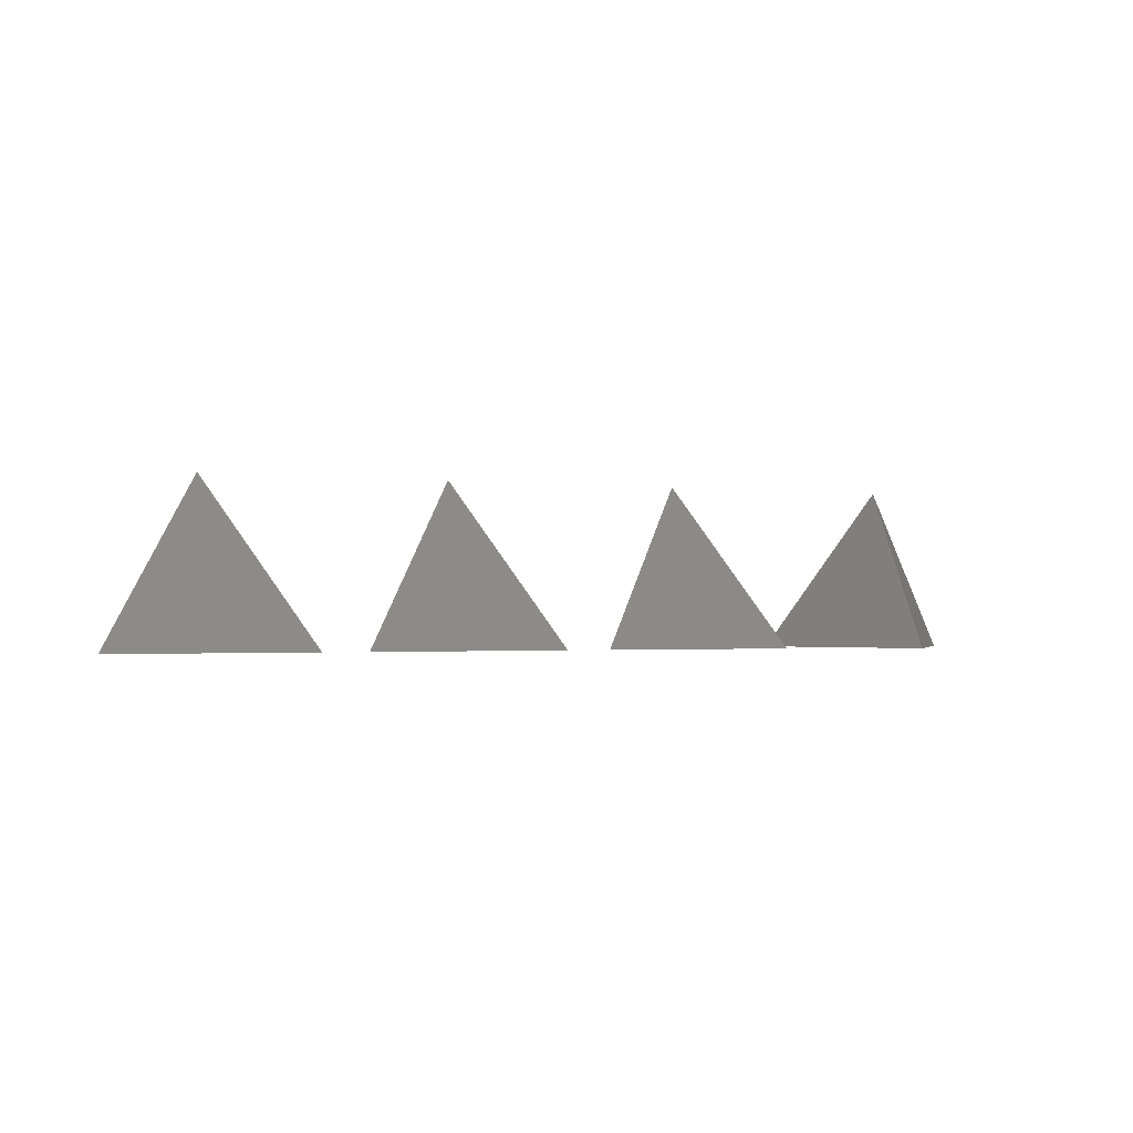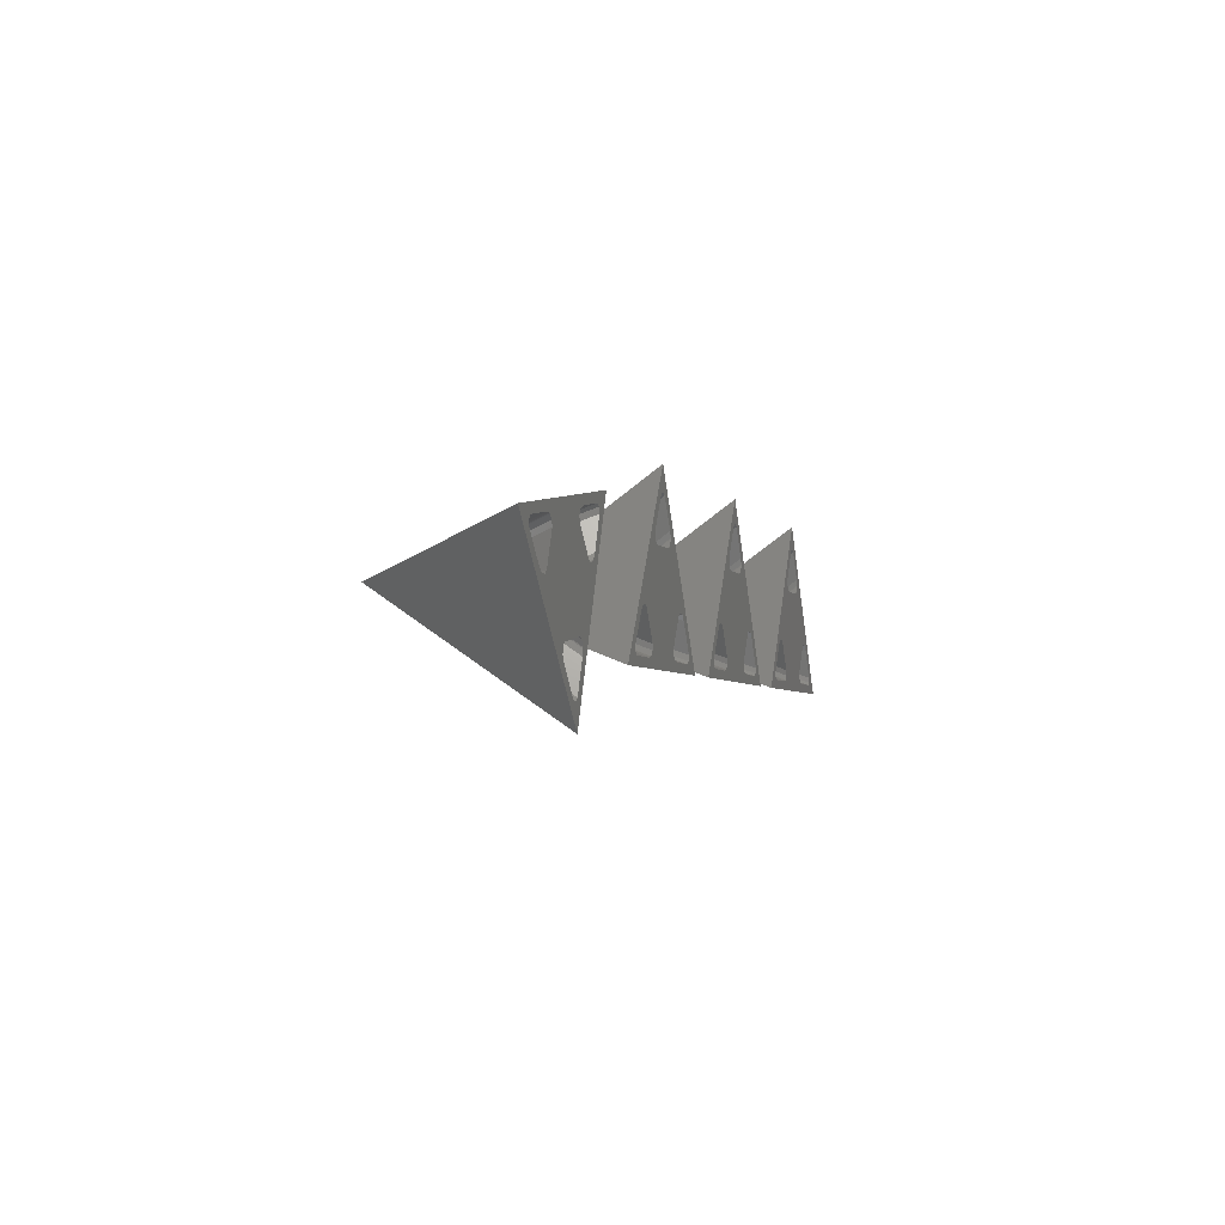
<metadata>
{"format":"stl","ext":"stl","renderer":"f3d","projection":"perspective","resolution":1024,"background":"white","views":[{"elev":-1.5,"azim":-25.6,"up":"+Z"},{"elev":-4.2,"azim":107.5,"up":"+Y"}]}
</metadata>
<code>
# stl→obj: 363 verts, 782 faces
v 1.313e-15 4.339e-07 10
v 0.01402 7.071 1.107e-15
v -6.131 -3.523 -4.62e-15
v 6.117 -3.548 6.346e-15
v 1.304 3.741 2.191e-15
v 4.587 -3.004 4.988e-15
v 2.587 -3 3.197e-15
v -4.895 -2.47 -3.491e-15
v -4.878 -2.803 -3.483e-15
v -4.599 -2.986 -3.237e-15
v -2.6 -2.989 -1.447e-15
v -1.916 -2.597 -8.265e-16
v -2.17 -2.884 -1.06e-15
v -2.223 -2.915 -1.108e-15
v -1.414 3.383 -2.499e-16
v -2.929 -0.5297 -1.69e-15
v -1.29 3.746 -1.314e-16
v 1.006 2.802 1.904e-15
v -1.933 -2.264 -8.347e-16
v -0.9942 2.806 1.134e-16
v -3.585 -0.4228 -2.275e-15
v -3.208 -0.3474 -1.935e-15
v -3.638 -0.4525 -2.323e-15
v -3.892 -0.7409 -2.557e-15
v -1.414 3.322 -2.511e-16
v -1.291 2.957 -1.494e-16
v -0.2859 5.476 8.043e-16
v 3.889 -0.7561 4.411e-15
v 1.303 2.952 2.173e-15
v 1.426 3.315 2.292e-15
v 1.426 3.376 2.293e-15
v 0.01097 5.626 1.073e-15
v 0.3081 5.475 1.336e-15
v 1.924 -2.272 2.618e-15
v 3.636 -0.4672 4.189e-15
v 1.906 -2.605 2.595e-15
v 2.158 -2.894 2.815e-15
v 2.211 -2.925 2.862e-15
v 4.885 -2.49 5.265e-15
v 4.866 -2.823 5.242e-15
v 2.927 -0.5417 3.554e-15
v 3.207 -0.3606 3.808e-15
v 3.583 -0.4364 4.143e-15
v -2.229 -0.9382 4.349
v -2.168 -1.246 4.42
v -1.726 0.5037 3.532
v -1.577 0.7317 3.361
v -1.542 0.7513 3.332
v -1.316 0.7635 3.19
v -1.295 0.7515 3.119
v -1.296 0.7515 3.119
v -1.035 0.5588 3.089
v -1.173 0.6808 3.131
v -0.03866 -1.175 3.089
v -0.002842 -1.498 3.12
v -0.002582 -1.359 3.132
v -0.003019 -1.521 3.189
v -0.003089 -1.522 3.189
v -0.1268 -1.71 3.332
v -0.003003 -1.498 3.12
v -0.1623 -1.731 3.361
v -0.4341 -1.745 3.532
v -1.933 -1.453 4.348
v -1.418 0.9655 3.332
v -1.418 1.006 3.361
v -1.295 1.248 3.532
v -0.292 2.401 4.349
v 0.004774 2.501 4.42
v 0.302 2.4 4.349
v 1.299 1.243 3.532
v 1.422 1 3.361
v 1.422 0.9592 3.332
v 1.319 0.7581 3.189
v 1.298 0.7462 3.12
v 1.178 0.6769 3.132
v 1.002 0.6176 3.09
v -0.9985 0.6212 3.089
v -1.174 0.6808 3.131
v 0.03411 -1.176 3.09
v -0.002696 -1.359 3.132
v 1.037 0.5543 3.089
v 1.545 0.7457 3.332
v 1.58 0.725 3.361
v 1.729 0.4971 3.533
v 2.225 -0.947 4.348
v 2.163 -1.255 4.42
v 1.927 -1.461 4.349
v 0.4267 -1.747 3.532
v 0.1556 -1.732 3.361
v 0.1201 -1.712 3.332
v 21.13 -3.521 -7.086e-15
v 15 -3.772e-07 10
v 8.885 -3.55 -5.905e-16
v 16.29 3.746 -5.972e-17
v 14.98 7.071 2.671e-15
v 19.6 -2.984 -5.942e-15
v 17.6 -2.988 -4.882e-15
v 10.12 -2.492 -5.974e-16
v 10.13 -2.824 -8.105e-16
v 10.41 -3.006 -1.071e-15
v 12.41 -3.002 -2.131e-15
v 13.1 -2.605 -2.252e-15
v 12.84 -2.894 -2.294e-15
v 12.79 -2.925 -2.285e-15
v 13.57 3.376 1.158e-15
v 12.07 -0.5426 -4.443e-16
v 13.69 3.74 1.316e-15
v 15.99 2.807 -4.785e-16
v 13.08 -2.273 -2.038e-15
v 13.99 2.802 5.822e-16
v 11.42 -0.4382 -3.128e-17
v 11.79 -0.3614 -1.849e-16
v 11.36 -0.469 -2.246e-17
v 11.11 -0.7578 -6.492e-17
v 13.57 3.314 1.121e-15
v 13.7 2.952 8.326e-16
v 14.69 5.475 1.849e-15
v 18.89 -0.7392 -4.192e-15
v 16.29 2.958 -5.435e-16
v 16.41 3.322 -3.852e-16
v 16.41 3.384 -3.477e-16
v 14.99 5.626 1.783e-15
v 15.28 5.476 1.534e-15
v 16.93 -2.263 -4.083e-15
v 18.64 -0.4509 -3.88e-15
v 16.92 -2.596 -4.278e-15
v 17.17 -2.883 -4.589e-15
v 17.22 -2.914 -4.636e-15
v 19.9 -2.468 -5.784e-15
v 19.88 -2.801 -5.979e-15
v 17.93 -0.5284 -3.551e-15
v 18.21 -0.346 -3.587e-15
v 18.58 -0.4212 -3.833e-15
v 12.78 -0.9485 4.349
v 12.84 -1.255 4.42
v 13.27 0.4962 3.532
v 13.42 0.7242 3.361
v 13.45 0.7449 3.332
v 13.7 0.746 3.119
v 13.68 0.7579 3.19
v 13.96 0.5543 3.089
v 13.82 0.676 3.131
v 14.97 -1.176 3.09
v 15 -1.498 3.119
v 15 -1.358 3.132
v 15 -1.522 3.189
v 15 -1.498 3.12
v 14.88 -1.711 3.332
v 14.85 -1.732 3.361
v 14.57 -1.747 3.533
v 13.07 -1.462 4.348
v 13.58 0.9994 3.361
v 13.58 0.9586 3.332
v 13.7 1.243 3.532
v 14.7 2.4 4.349
v 14.99 2.501 4.42
v 15.29 2.401 4.349
v 16.29 1.249 3.532
v 16.42 1.007 3.361
v 16.42 0.9661 3.332
v 16.32 0.7641 3.189
v 16.32 0.7638 3.189
v 16.29 0.7521 3.119
v 16.17 0.6816 3.132
v 16.17 0.6816 3.131
v 16 0.6219 3.09
v 14 0.6169 3.089
v 13.82 0.6761 3.132
v 13.68 0.7578 3.19
v 15.04 -1.175 3.089
v 16.04 0.5593 3.089
v 16.54 0.7519 3.332
v 16.58 0.7323 3.361
v 16.73 0.5044 3.532
v 17.23 -0.9372 4.349
v 17.17 -1.245 4.42
v 16.93 -1.453 4.348
v 15.43 -1.745 3.532
v 15.16 -1.731 3.361
v 15.13 -1.71 3.332
v 15 -1.521 3.189
v 30 -2.385e-15 10
v 30 7.071 2.512e-15
v 23.87 -3.533 -8.533e-16
v 36.12 -3.538 -5.083e-15
v 31.3 3.743 3.45e-16
v 34.59 -2.997 -4.274e-15
v 32.59 -2.996 -3.585e-15
v 25.11 -2.478 -7.341e-16
v 25.13 -2.811 -9.123e-16
v 25.41 -2.993 -1.102e-15
v 27.41 -2.994 -1.793e-15
v 28.09 -2.6 -1.825e-15
v 27.83 -2.888 -1.887e-15
v 27.78 -2.919 -1.884e-15
v 28.58 3.38 1.095e-15
v 27.07 -0.5346 -4.069e-16
v 28.7 3.744 1.241e-15
v 31 2.803 -3.808e-17
v 28.07 -2.267 -1.647e-15
v 29 2.805 6.529e-16
v 26.42 -0.4277 -1.253e-16
v 26.79 -0.3529 -2.167e-16
v 26.36 -0.4584 -1.232e-16
v 26.11 -0.7467 -1.843e-16
v 28.58 3.319 1.064e-15
v 28.7 2.955 8.332e-16
v 29.71 5.475 1.79e-15
v 33.89 -0.7501 -2.871e-15
v 31.3 2.954 -6.264e-17
v 31.42 3.318 8.296e-17
v 31.42 3.379 1.146e-16
v 30 5.626 1.766e-15
v 30.3 5.475 1.585e-15
v 31.93 -2.269 -2.979e-15
v 33.64 -0.4618 -2.635e-15
v 31.91 -2.601 -3.144e-15
v 32.16 -2.89 -3.381e-15
v 32.22 -2.92 -3.415e-15
v 34.89 -2.483 -4.111e-15
v 34.87 -2.815 -4.277e-15
v 32.93 -0.5368 -2.429e-15
v 33.21 -0.3551 -2.431e-15
v 33.58 -0.4311 -2.601e-15
v 27.77 -0.9416 4.348
v 27.83 -1.249 4.42
v 28.27 0.5013 3.533
v 28.42 0.7288 3.361
v 28.46 0.7495 3.332
v 28.7 0.7494 3.12
v 28.68 0.7613 3.189
v 28.96 0.5568 3.089
v 28.82 0.68 3.132
v 28.7 0.7493 3.12
v 29.96 -1.176 3.09
v 30 -1.498 3.12
v 30 -1.358 3.132
v 30 -1.359 3.132
v 30 -1.522 3.189
v 29.88 -1.711 3.332
v 29.84 -1.732 3.361
v 29.57 -1.746 3.532
v 28.07 -1.456 4.349
v 28.58 0.963 3.332
v 28.58 1.004 3.361
v 28.7 1.246 3.532
v 29.7 2.4 4.349
v 30 2.501 4.42
v 30.3 2.4 4.349
v 31.3 1.245 3.532
v 31.42 1.003 3.361
v 31.42 0.9617 3.332
v 31.32 0.7605 3.19
v 31.3 0.7485 3.119
v 31.17 0.6777 3.131
v 31 0.6188 3.089
v 31.18 0.6777 3.131
v 29 0.6201 3.09
v 28.82 0.6801 3.132
v 28.68 0.7611 3.189
v 30.04 -1.176 3.09
v 31.04 0.5563 3.089
v 31.54 0.7479 3.332
v 31.58 0.7273 3.361
v 31.73 0.4996 3.532
v 32.23 -0.944 4.349
v 32.17 -1.251 4.42
v 31.93 -1.458 4.348
v 30.43 -1.746 3.533
v 30.16 -1.731 3.361
v 30.12 -1.711 3.332
v 43.81 -6.97 1.05e-15
v 45 -4.801e-07 10
v 39.56 4.518 1.101e-15
v 44.37 -5.447 1.057e-15
v 51.63 2.451 1.091e-15
v 43.78 -5.346 1.057e-15
v 43.09 -3.471 1.066e-15
v 40.67 3.595 1.097e-15
v 40.6 3.27 1.095e-15
v 41.29 1.395 1.087e-15
v 43.48 2.561 1.092e-15
v 47.32 2.241 1.09e-15
v 47.28 1.91 1.089e-15
v 41.49 1.067 1.086e-15
v 41.54 1.028 1.085e-15
v 41.9 0.8906 1.085e-15
v 43.35 3.213 1.095e-15
v 43.56 2.886 1.094e-15
v 43.31 3.252 1.095e-15
v 42.95 3.39 1.096e-15
v 40.98 3.727 1.097e-15
v 47.98 0.03421 1.081e-15
v 43.54 -2.595 1.069e-15
v 43.04 -3.031 1.067e-15
v 43.03 -3.092 1.067e-15
v 48.96 0.08136 1.081e-15
v 45.51 -2.932 1.068e-15
v 48.66 -0.1605 1.08e-15
v 45.83 -3.571 1.065e-15
v 45.65 -3.909 1.063e-15
v 45.78 -3.131 1.067e-15
v 45.84 -3.511 1.065e-15
v 44.05 -5.545 1.056e-15
v 43.22 -2.694 1.069e-15
v 42.2 1.023 1.085e-15
v 48.22 -0.1926 1.08e-15
v 48.6 -0.1819 1.08e-15
v 47.68 2.504 1.092e-15
v 48.06 2.514 1.092e-15
v 50.24 1.619 1.088e-15
v 50.28 1.951 1.089e-15
v 50.03 2.176 1.09e-15
v 47.62 2.482 1.091e-15
v 43.08 1.598 4.42
v 42.96 1.305 4.349
v 43.34 1.762 4.349
v 44.87 1.794 3.532
v 45.14 1.734 3.361
v 45.17 1.708 3.332
v 45.25 1.476 3.12
v 45.26 1.5 3.189
v 45.23 1.338 3.131
v 45.25 1.476 3.119
v 45.16 1.165 3.089
v 43.88 -0.3735 3.09
v 43.6 -0.519 3.12
v 43.73 -0.4712 3.132
v 43.6 -0.5192 3.12
v 43.57 -0.5275 3.189
v 43.35 -0.4775 3.332
v 43.32 -0.4513 3.361
v 43.21 -0.2014 3.532
v 43.44 -0.7089 3.332
v 43.57 -0.5273 3.189
v 43.43 -0.7491 3.361
v 43.91 -0.4421 3.09
v 43.73 -0.4711 3.132
v 45.88 -0.7792 3.089
v 46.04 -0.8672 3.131
v 46.15 -0.9572 3.119
v 46.24 -1.188 3.332
v 46.17 -0.9726 3.19
v 46.23 -1.228 3.361
v 46.07 -1.447 3.532
v 44.89 -2.416 4.349
v 44.58 -2.465 4.42
v 44.3 -2.315 4.349
v 43.51 -1.009 3.532
v 45.23 1.153 3.09
v 45.23 1.338 3.132
v 45.41 1.666 3.332
v 45.26 1.499 3.189
v 45.45 1.68 3.361
v 45.72 1.649 3.532
v 47.15 1.11 4.349
v 47.35 0.8672 4.42
v 47.35 0.5534 4.349
v 46.62 -0.7845 3.532
v 46.43 -0.9842 3.361
v 46.39 -0.9986 3.332
v 45.93 -0.7231 3.089
v 46.04 -0.8676 3.132
f 1 2 3
f 4 1 3
f 5 2 4
f 6 4 7
f 3 2 8
f 3 8 9
f 3 9 10
f 3 10 4
f 10 11 4
f 12 4 13
f 14 13 4
f 15 16 17
f 18 19 20
f 21 2 22
f 23 2 21
f 24 2 23
f 8 2 24
f 18 12 19
f 16 15 19
f 15 25 19
f 25 26 19
f 26 20 19
f 17 2 27
f 28 29 4
f 29 30 4
f 30 31 4
f 31 5 4
f 32 2 33
f 33 2 5
f 27 2 32
f 22 2 17
f 22 17 16
f 12 18 34
f 35 18 28
f 12 34 36
f 12 36 37
f 12 37 38
f 12 38 7
f 12 7 4
f 28 4 39
f 6 40 4
f 41 18 42
f 40 39 4
f 18 29 28
f 42 18 43
f 43 18 35
f 34 18 41
f 14 4 11
f 4 2 1
f 44 45 9
f 8 44 9
f 24 46 44
f 8 24 44
f 23 47 46
f 24 23 46
f 21 48 47
f 23 21 47
f 49 48 22
f 22 50 51
f 49 22 51
f 49 48 49
f 48 21 22
f 16 52 53
f 22 16 50
f 50 16 53
f 54 52 19
f 19 52 16
f 55 56 12
f 12 56 54
f 12 54 19
f 57 58 59
f 59 58 60
f 60 55 12
f 60 12 59
f 59 12 13
f 59 13 61
f 61 13 14
f 61 14 62
f 62 14 11
f 62 11 63
f 63 11 10
f 63 10 45
f 45 10 9
f 64 25 15
f 65 64 15
f 15 17 66
f 65 15 66
f 17 27 67
f 66 17 67
f 27 32 68
f 67 27 68
f 32 33 69
f 68 32 69
f 5 70 33
f 33 70 69
f 31 71 5
f 5 71 70
f 30 72 31
f 31 72 71
f 73 72 73
f 73 72 30
f 73 30 29
f 73 29 74
f 29 74 74
f 75 74 29
f 75 29 18
f 75 18 76
f 75 76 75
f 18 20 76
f 76 20 77
f 53 78 77
f 53 77 50
f 77 20 50
f 20 26 50
f 26 51 50
f 49 51 26
f 64 49 25
f 25 49 26
f 36 34 79
f 56 36 79
f 80 56 79
f 60 36 55
f 56 55 36
f 34 41 81
f 79 34 81
f 41 42 74
f 81 41 75
f 75 41 74
f 42 43 82
f 74 42 73
f 73 42 82
f 74 42 74
f 43 35 83
f 82 43 83
f 28 84 35
f 35 84 83
f 39 85 28
f 28 85 84
f 39 40 85
f 85 40 86
f 40 6 86
f 86 6 87
f 6 7 87
f 87 7 88
f 7 38 88
f 88 38 89
f 38 37 89
f 89 37 90
f 90 37 36
f 58 90 60
f 60 90 36
f 47 48 46
f 46 48 49
f 46 49 78
f 46 78 53
f 46 53 52
f 46 52 54
f 46 54 56
f 46 56 80
f 46 80 57
f 46 57 59
f 46 59 61
f 46 61 62
f 46 62 63
f 46 63 45
f 46 45 44
f 67 68 66
f 66 68 69
f 66 69 70
f 66 70 71
f 66 71 72
f 66 72 73
f 66 73 75
f 66 75 76
f 66 76 77
f 66 77 78
f 66 78 49
f 66 49 49
f 66 49 64
f 66 64 65
f 80 79 57
f 57 79 81
f 57 81 75
f 57 75 75
f 57 75 73
f 73 73 82
f 73 82 57
f 57 82 83
f 57 83 84
f 57 84 85
f 57 85 86
f 57 86 87
f 57 87 88
f 57 88 89
f 57 89 90
f 57 90 58
f 91 92 93
f 94 95 91
f 96 91 97
f 93 95 98
f 93 98 99
f 93 99 100
f 93 100 91
f 100 101 91
f 102 91 103
f 104 103 91
f 105 106 107
f 108 109 110
f 111 95 112
f 113 95 111
f 114 95 113
f 98 95 114
f 108 102 109
f 106 105 109
f 105 115 109
f 115 116 109
f 116 110 109
f 107 95 117
f 118 119 91
f 119 120 91
f 120 121 91
f 121 94 91
f 122 95 123
f 123 95 94
f 117 95 122
f 112 95 107
f 112 107 106
f 102 108 124
f 125 108 118
f 102 124 126
f 102 126 127
f 102 127 128
f 102 128 97
f 102 97 91
f 118 91 129
f 96 130 91
f 131 108 132
f 130 129 91
f 108 119 118
f 132 108 133
f 133 108 125
f 124 108 131
f 104 91 101
f 92 95 93
f 92 91 95
f 134 135 99
f 98 134 99
f 114 136 134
f 98 114 134
f 113 137 136
f 114 113 136
f 111 138 137
f 113 111 137
f 112 139 139
f 140 112 139
f 140 138 112
f 138 111 112
f 106 141 142
f 112 106 139
f 139 106 142
f 143 141 109
f 109 141 106
f 144 145 102
f 102 145 143
f 102 143 109
f 146 147 148
f 102 147 144
f 148 147 102
f 148 102 103
f 148 103 149
f 149 103 104
f 149 104 150
f 150 104 101
f 150 101 151
f 151 101 100
f 151 100 135
f 135 100 99
f 105 152 153
f 115 105 153
f 107 154 152
f 105 107 152
f 117 155 154
f 107 117 154
f 122 156 155
f 117 122 155
f 123 157 156
f 122 123 156
f 158 157 94
f 94 157 123
f 159 158 121
f 121 158 94
f 159 121 160
f 160 121 120
f 160 161 162
f 163 161 160
f 163 160 120
f 163 120 163
f 120 119 163
f 164 165 166
f 166 165 163
f 166 163 119
f 166 119 108
f 166 108 167
f 167 108 110
f 167 142 168
f 139 142 167
f 139 167 110
f 139 110 139
f 110 116 139
f 153 169 140
f 139 153 140
f 139 116 153
f 116 115 153
f 145 144 126
f 126 144 147
f 145 126 124
f 145 124 170
f 145 170 145
f 124 131 171
f 170 124 171
f 131 132 163
f 165 131 163
f 163 131 163
f 171 131 165
f 132 133 172
f 163 132 161
f 161 132 172
f 133 125 173
f 172 133 173
f 118 174 125
f 125 174 173
f 129 175 118
f 118 175 174
f 129 130 175
f 175 130 176
f 130 96 176
f 176 96 177
f 96 97 177
f 177 97 178
f 97 128 178
f 178 128 179
f 128 127 179
f 179 127 180
f 180 127 126
f 146 180 147
f 147 180 126
f 181 180 146
f 137 138 136
f 136 138 140
f 136 140 169
f 136 169 168
f 168 142 136
f 136 142 141
f 136 141 143
f 136 143 145
f 136 145 145
f 136 145 181
f 181 146 148
f 181 148 136
f 136 148 149
f 136 149 150
f 136 150 151
f 136 151 135
f 136 135 134
f 154 155 152
f 152 155 156
f 152 156 157
f 152 157 158
f 152 158 159
f 152 159 160
f 152 160 162
f 152 162 164
f 152 164 166
f 152 166 167
f 152 167 168
f 152 168 169
f 152 169 153
f 171 165 170
f 170 165 164
f 170 164 162
f 162 161 172
f 162 172 170
f 170 172 173
f 170 173 174
f 170 174 175
f 170 175 176
f 170 176 177
f 170 177 178
f 170 178 179
f 170 179 180
f 170 180 181
f 170 181 145
f 182 183 184
f 185 182 184
f 186 183 185
f 187 185 188
f 184 183 189
f 184 189 190
f 184 190 191
f 184 191 185
f 191 192 185
f 193 185 194
f 195 194 185
f 196 197 198
f 199 200 201
f 202 183 203
f 204 183 202
f 205 183 204
f 189 183 205
f 199 193 200
f 197 196 200
f 196 206 200
f 206 207 200
f 207 201 200
f 198 183 208
f 209 210 185
f 210 211 185
f 211 212 185
f 212 186 185
f 213 183 214
f 214 183 186
f 208 183 213
f 203 183 198
f 203 198 197
f 193 199 215
f 216 199 209
f 193 215 217
f 193 217 218
f 193 218 219
f 193 219 188
f 193 188 185
f 209 185 220
f 187 221 185
f 222 199 223
f 221 220 185
f 199 210 209
f 223 199 224
f 224 199 216
f 215 199 222
f 195 185 192
f 185 183 182
f 225 226 190
f 189 225 190
f 205 227 225
f 189 205 225
f 204 228 227
f 205 204 227
f 202 229 228
f 204 202 228
f 203 230 231
f 202 203 229
f 229 203 231
f 197 232 233
f 230 197 234
f 234 197 233
f 203 197 230
f 235 232 200
f 200 232 197
f 236 236 193
f 193 236 237
f 237 238 235
f 237 235 193
f 193 235 200
f 239 239 240
f 240 239 236
f 240 236 193
f 240 193 194
f 240 194 241
f 241 194 195
f 241 195 242
f 242 195 192
f 242 192 243
f 243 192 191
f 243 191 226
f 226 191 190
f 244 206 196
f 245 244 196
f 196 198 246
f 245 196 246
f 198 208 247
f 246 198 247
f 208 213 248
f 247 208 248
f 213 214 249
f 248 213 249
f 186 250 214
f 214 250 249
f 212 251 186
f 186 251 250
f 211 252 212
f 212 252 251
f 252 211 253
f 253 211 210
f 253 210 254
f 210 254 254
f 255 254 210
f 255 210 199
f 255 199 256
f 255 256 257
f 199 201 256
f 256 201 258
f 259 258 233
f 233 258 201
f 233 201 207
f 233 207 234
f 207 231 230
f 260 231 244
f 234 207 230
f 207 206 231
f 206 244 231
f 217 215 261
f 236 217 237
f 237 217 261
f 215 222 262
f 261 215 262
f 222 223 254
f 262 222 255
f 255 222 254
f 223 224 263
f 253 223 263
f 253 253 263
f 254 223 254
f 253 254 223
f 224 216 264
f 263 224 264
f 209 265 216
f 216 265 264
f 220 266 209
f 209 266 265
f 220 221 266
f 266 221 267
f 221 187 267
f 267 187 268
f 187 188 268
f 268 188 269
f 188 219 269
f 269 219 270
f 219 218 270
f 270 218 271
f 236 239 271
f 217 236 218
f 218 236 271
f 236 236 217
f 228 229 227
f 227 229 231
f 227 231 260
f 227 260 259
f 259 233 227
f 227 233 232
f 227 232 235
f 227 235 238
f 227 238 239
f 227 239 240
f 227 240 241
f 227 241 242
f 227 242 243
f 227 243 226
f 227 226 225
f 238 237 261
f 238 261 239
f 261 262 239
f 262 255 239
f 255 257 239
f 257 253 239
f 253 263 239
f 263 264 239
f 264 265 239
f 265 266 239
f 266 267 239
f 267 268 239
f 268 269 239
f 269 270 239
f 270 271 239
f 271 239 239
f 247 248 246
f 246 248 249
f 246 249 250
f 246 250 251
f 246 251 252
f 253 252 253
f 246 252 253
f 246 257 256
f 246 256 258
f 246 258 259
f 246 259 260
f 246 260 244
f 246 244 245
f 257 246 253
f 272 273 274
f 275 276 272
f 277 272 278
f 274 279 280
f 274 280 272
f 280 281 272
f 282 283 284
f 285 286 272
f 286 287 272
f 288 276 289
f 290 276 288
f 274 276 291
f 274 291 292
f 274 292 279
f 293 294 287
f 287 295 296
f 287 296 278
f 287 278 272
f 297 298 299
f 300 276 301
f 302 276 303
f 277 304 272
f 301 276 275
f 304 275 272
f 303 276 300
f 294 293 298
f 297 276 302
f 287 294 305
f 287 305 295
f 291 276 290
f 293 287 306
f 293 306 284
f 293 307 298
f 307 308 298
f 309 282 310
f 308 299 298
f 311 276 297
f 298 297 302
f 312 276 311
f 313 276 312
f 289 276 310
f 289 310 282
f 282 309 314
f 282 314 283
f 285 272 281
f 282 284 306
f 310 276 313
f 273 276 274
f 276 273 272
f 279 315 316
f 280 279 316
f 292 317 315
f 279 292 315
f 291 318 317
f 292 291 317
f 290 319 318
f 291 290 318
f 288 320 319
f 290 288 319
f 321 322 289
f 289 322 320
f 289 320 288
f 323 324 325
f 289 324 321
f 325 324 289
f 325 289 282
f 325 282 326
f 326 282 306
f 327 328 326
f 327 326 306
f 327 306 329
f 306 287 329
f 330 329 331
f 331 329 287
f 331 287 286
f 331 286 332
f 332 286 285
f 333 332 285
f 281 333 285
f 316 333 281
f 280 316 281
f 330 334 305
f 305 327 329
f 330 305 329
f 335 334 330
f 334 295 305
f 295 334 336
f 296 295 336
f 328 337 338
f 294 337 328
f 305 294 327
f 328 327 294
f 298 339 337
f 294 298 337
f 340 302 341
f 340 339 302
f 339 298 302
f 342 343 303
f 303 343 341
f 303 341 302
f 342 303 344
f 344 303 300
f 344 300 345
f 345 300 301
f 345 301 346
f 346 301 275
f 346 275 347
f 347 275 304
f 347 304 348
f 348 304 277
f 349 348 277
f 278 349 277
f 336 349 278
f 296 336 278
f 350 284 283
f 323 350 324
f 324 350 283
f 351 350 323
f 283 314 352
f 322 283 352
f 353 322 352
f 324 283 321
f 322 321 283
f 314 309 354
f 352 314 354
f 309 310 355
f 354 309 355
f 310 313 356
f 355 310 356
f 313 312 357
f 356 313 357
f 311 358 312
f 312 358 357
f 311 297 358
f 358 297 359
f 297 299 359
f 359 299 360
f 299 308 360
f 360 308 361
f 343 343 361
f 343 361 341
f 361 308 341
f 308 307 341
f 340 341 307
f 340 307 293
f 340 293 362
f 340 362 363
f 362 293 284
f 350 362 284
f 317 318 315
f 315 318 319
f 315 319 320
f 315 320 322
f 315 322 353
f 315 353 351
f 351 323 315
f 315 323 325
f 315 325 326
f 315 326 328
f 315 328 338
f 315 338 335
f 335 330 315
f 315 330 331
f 315 331 332
f 315 332 333
f 315 333 316
f 335 338 334
f 334 338 337
f 334 337 339
f 334 339 340
f 334 340 363
f 334 363 343
f 343 343 342
f 343 342 334
f 334 342 344
f 334 344 345
f 334 345 346
f 334 346 347
f 334 347 348
f 334 348 349
f 334 349 336
f 352 354 353
f 353 354 355
f 353 355 356
f 353 356 357
f 353 357 358
f 353 358 359
f 353 359 360
f 353 360 361
f 353 361 343
f 353 343 363
f 353 363 362
f 353 362 350
f 353 350 351

</code>
